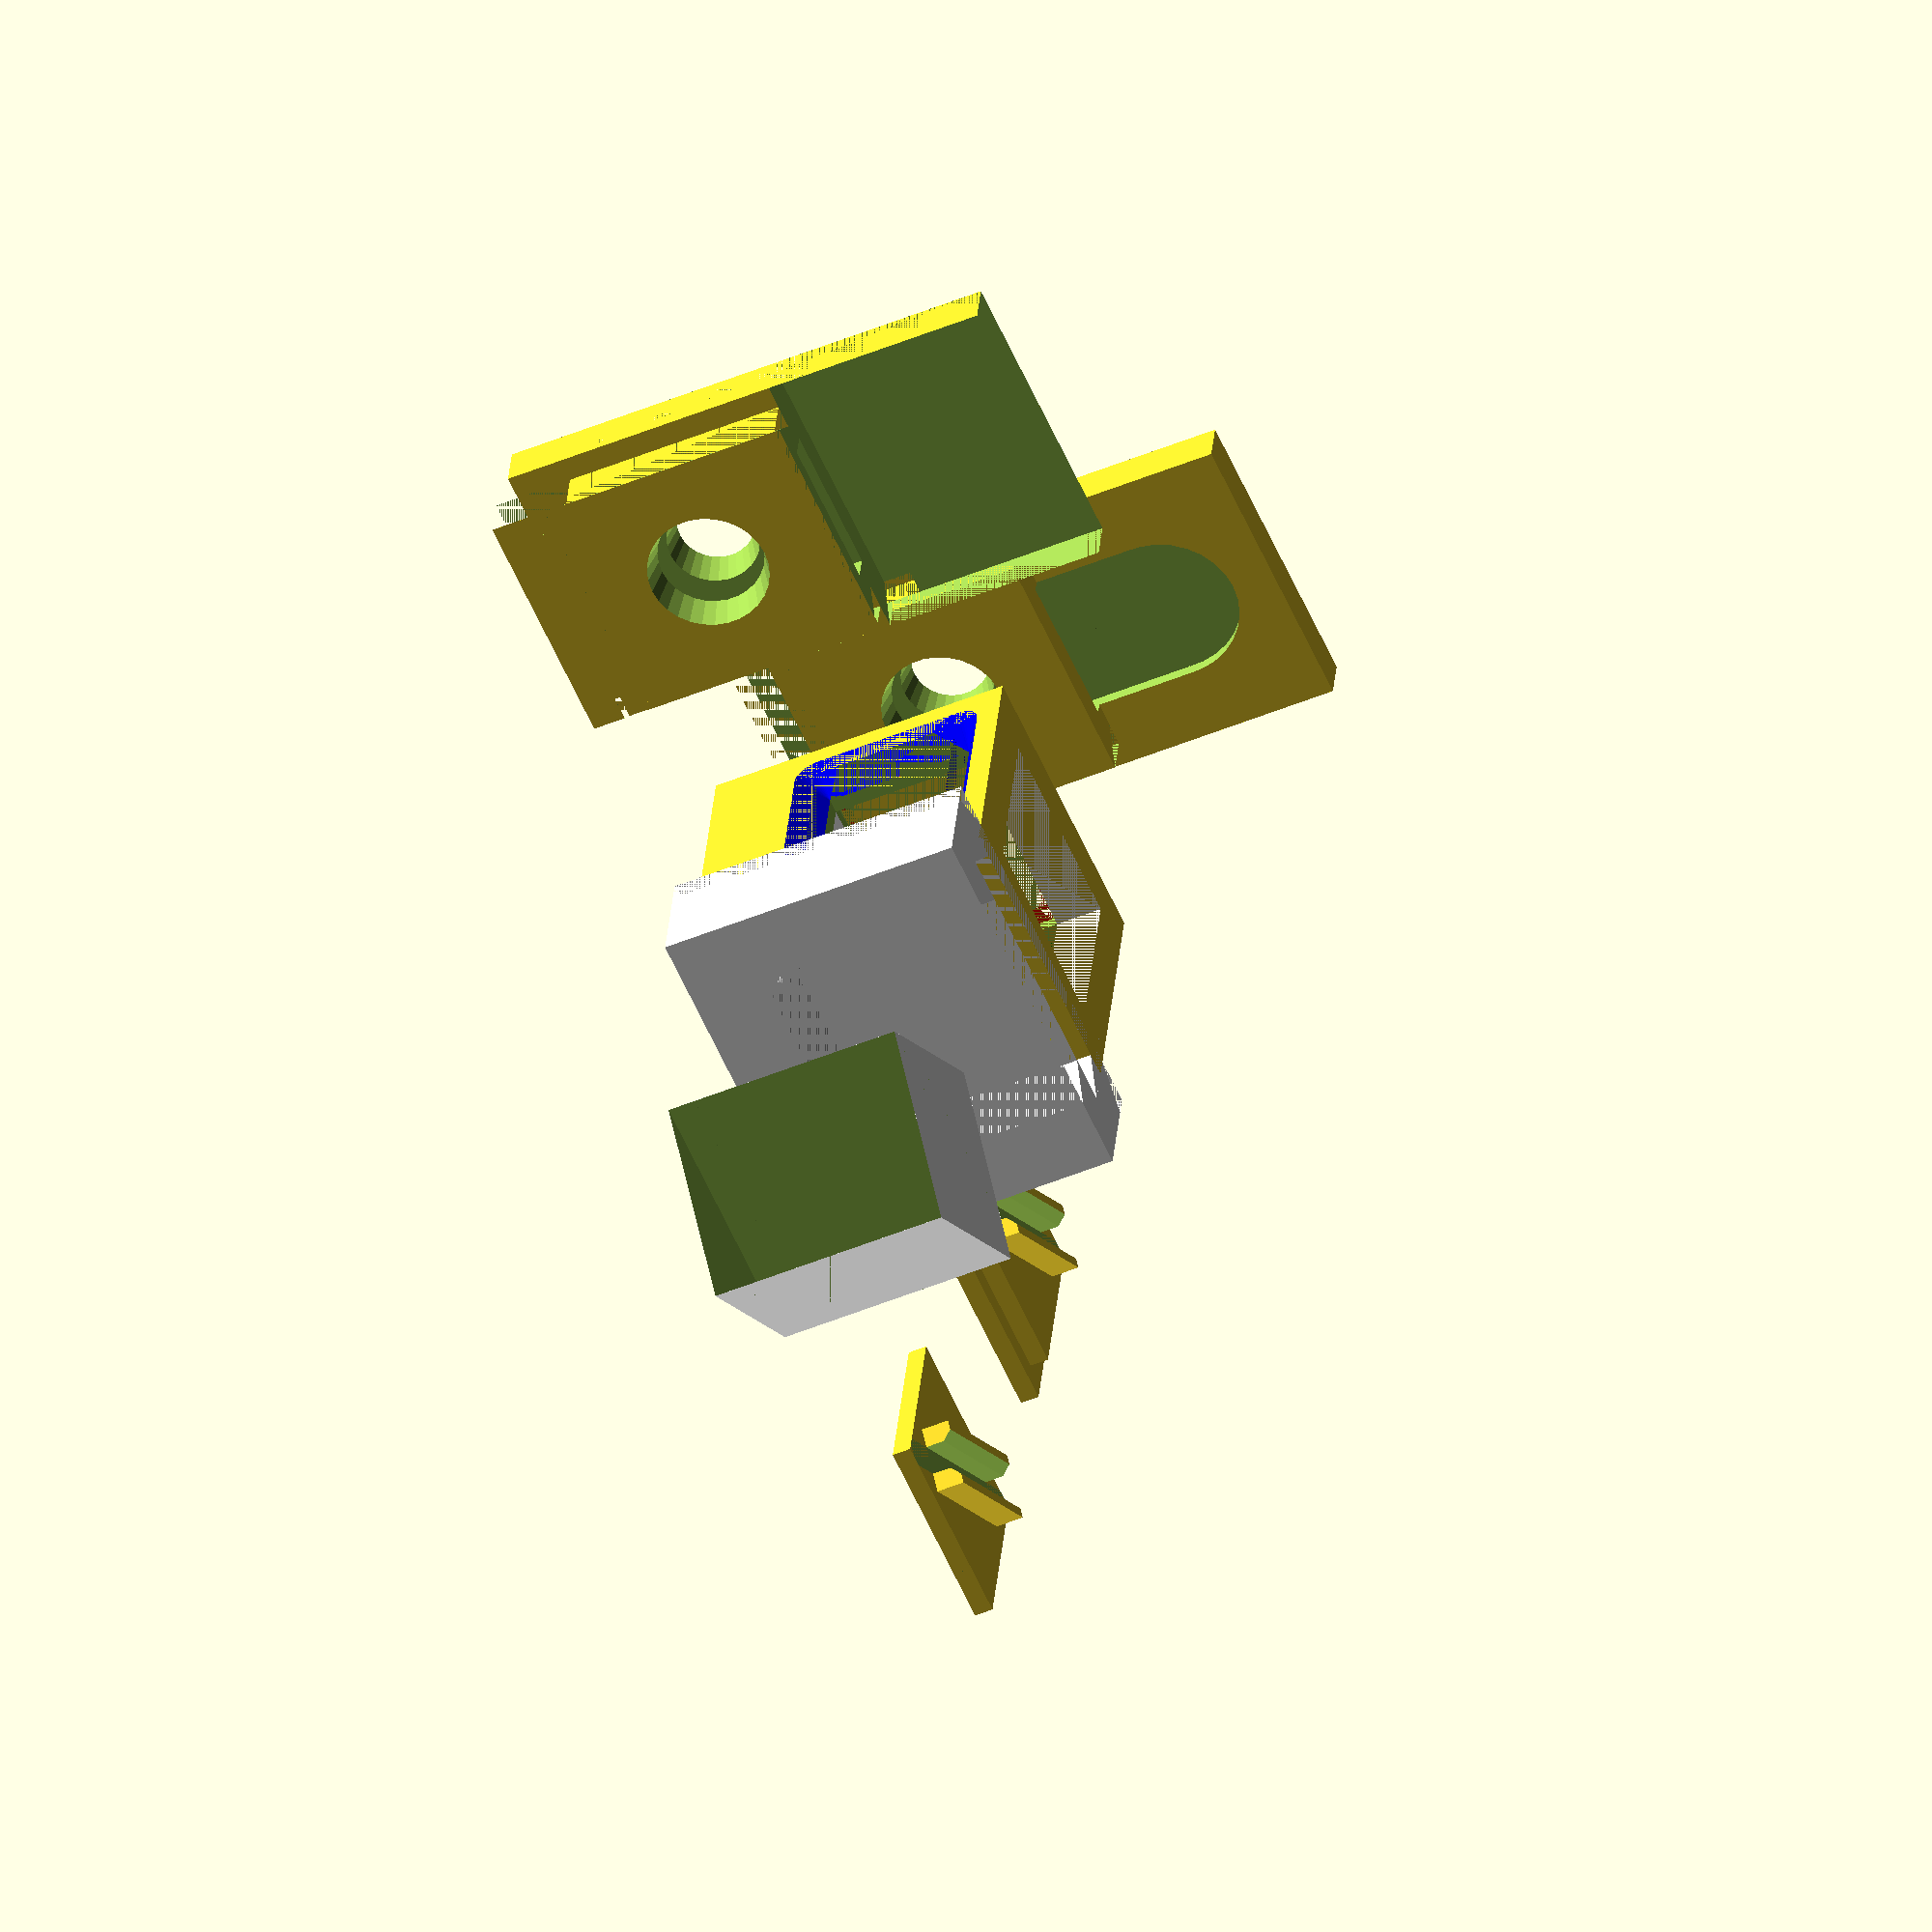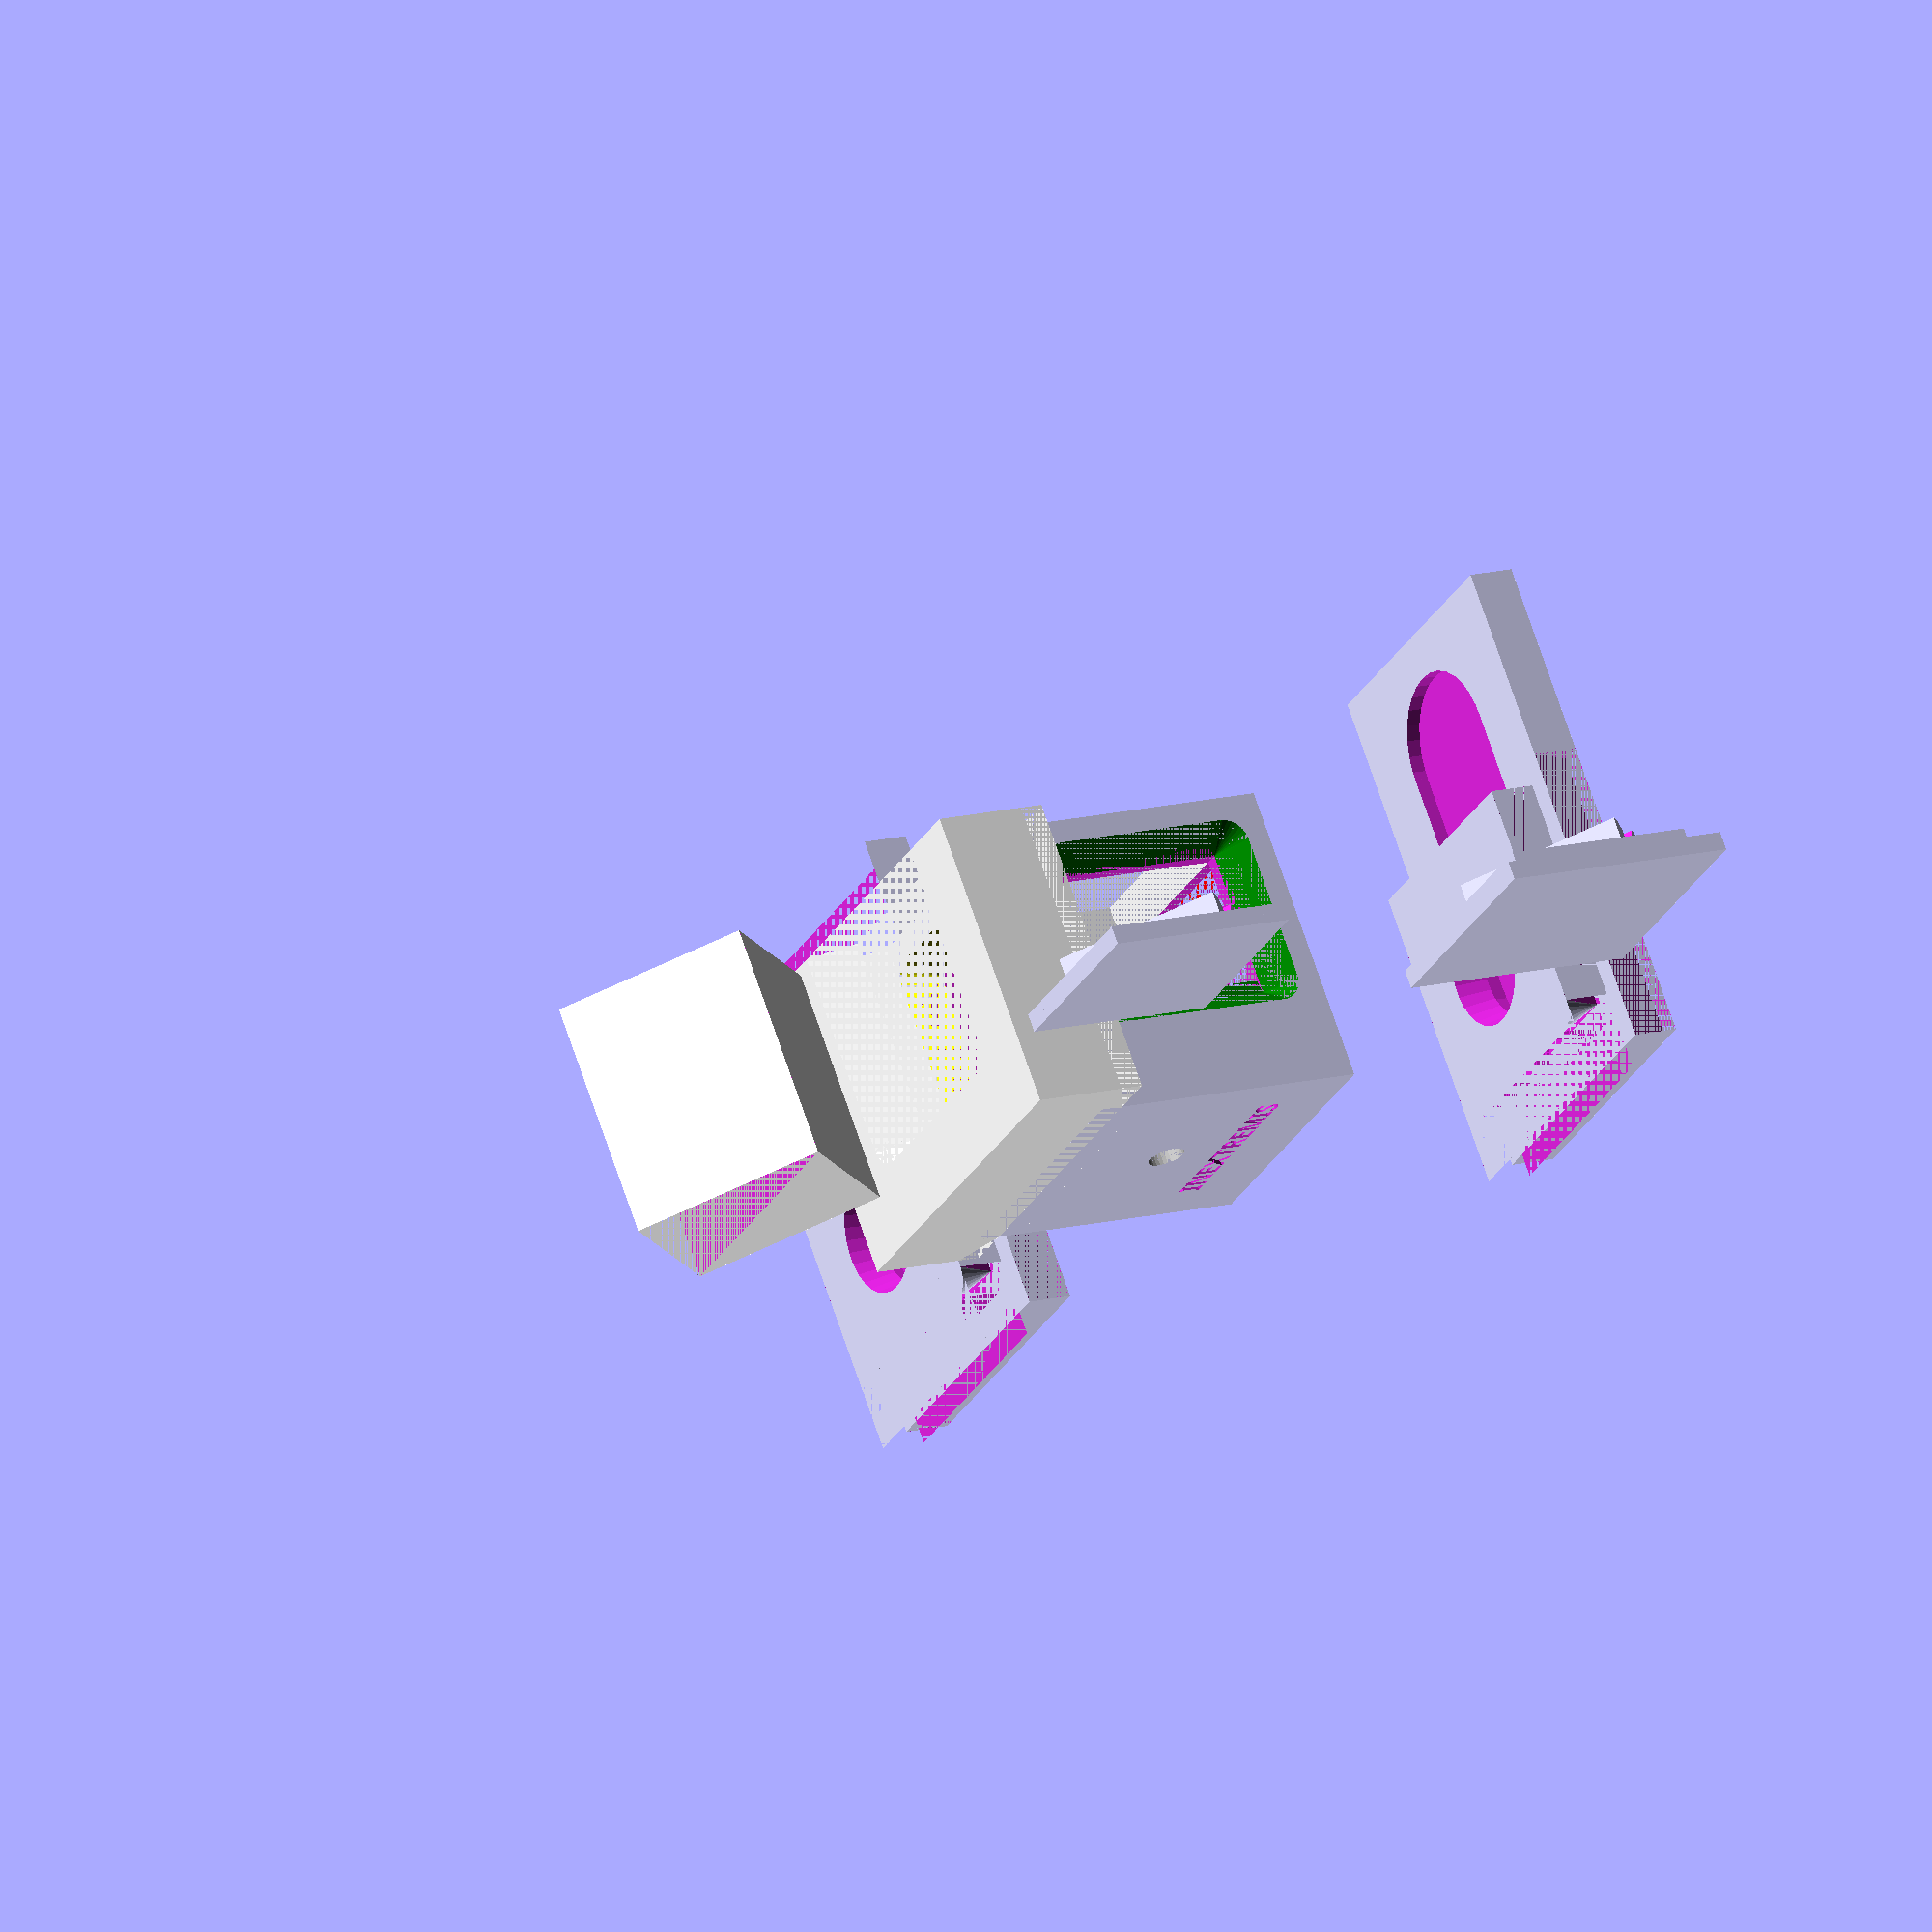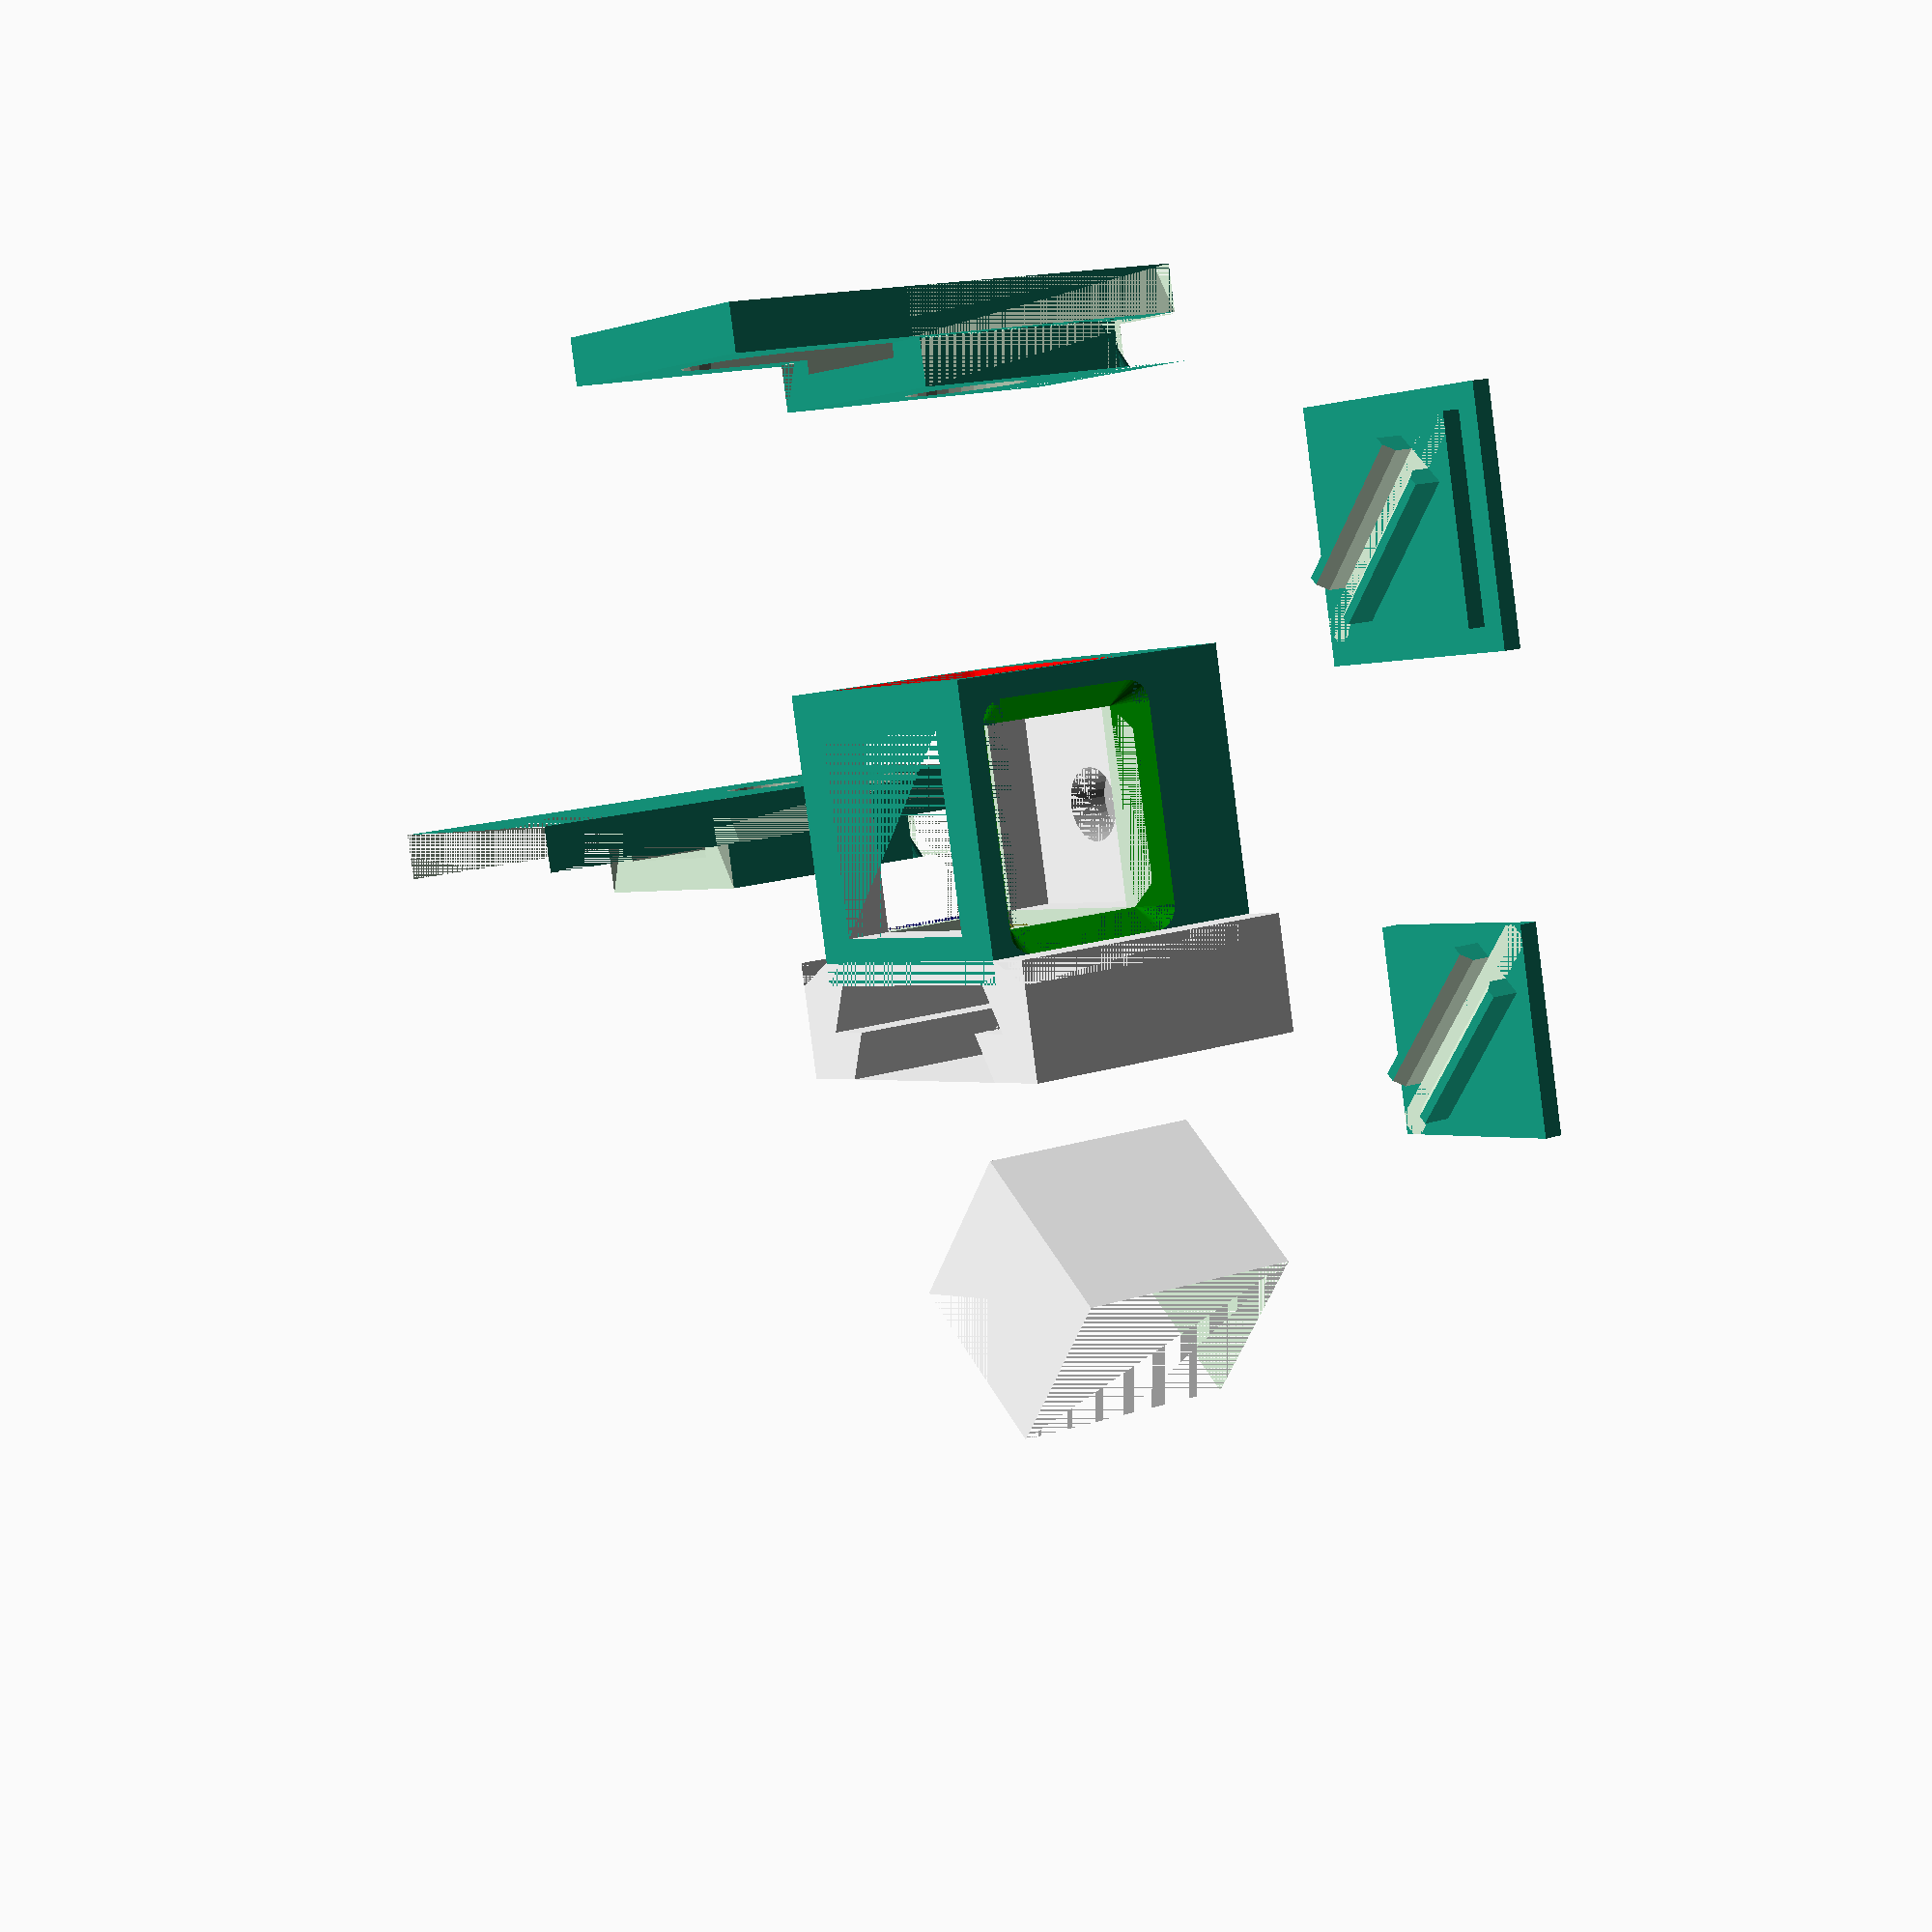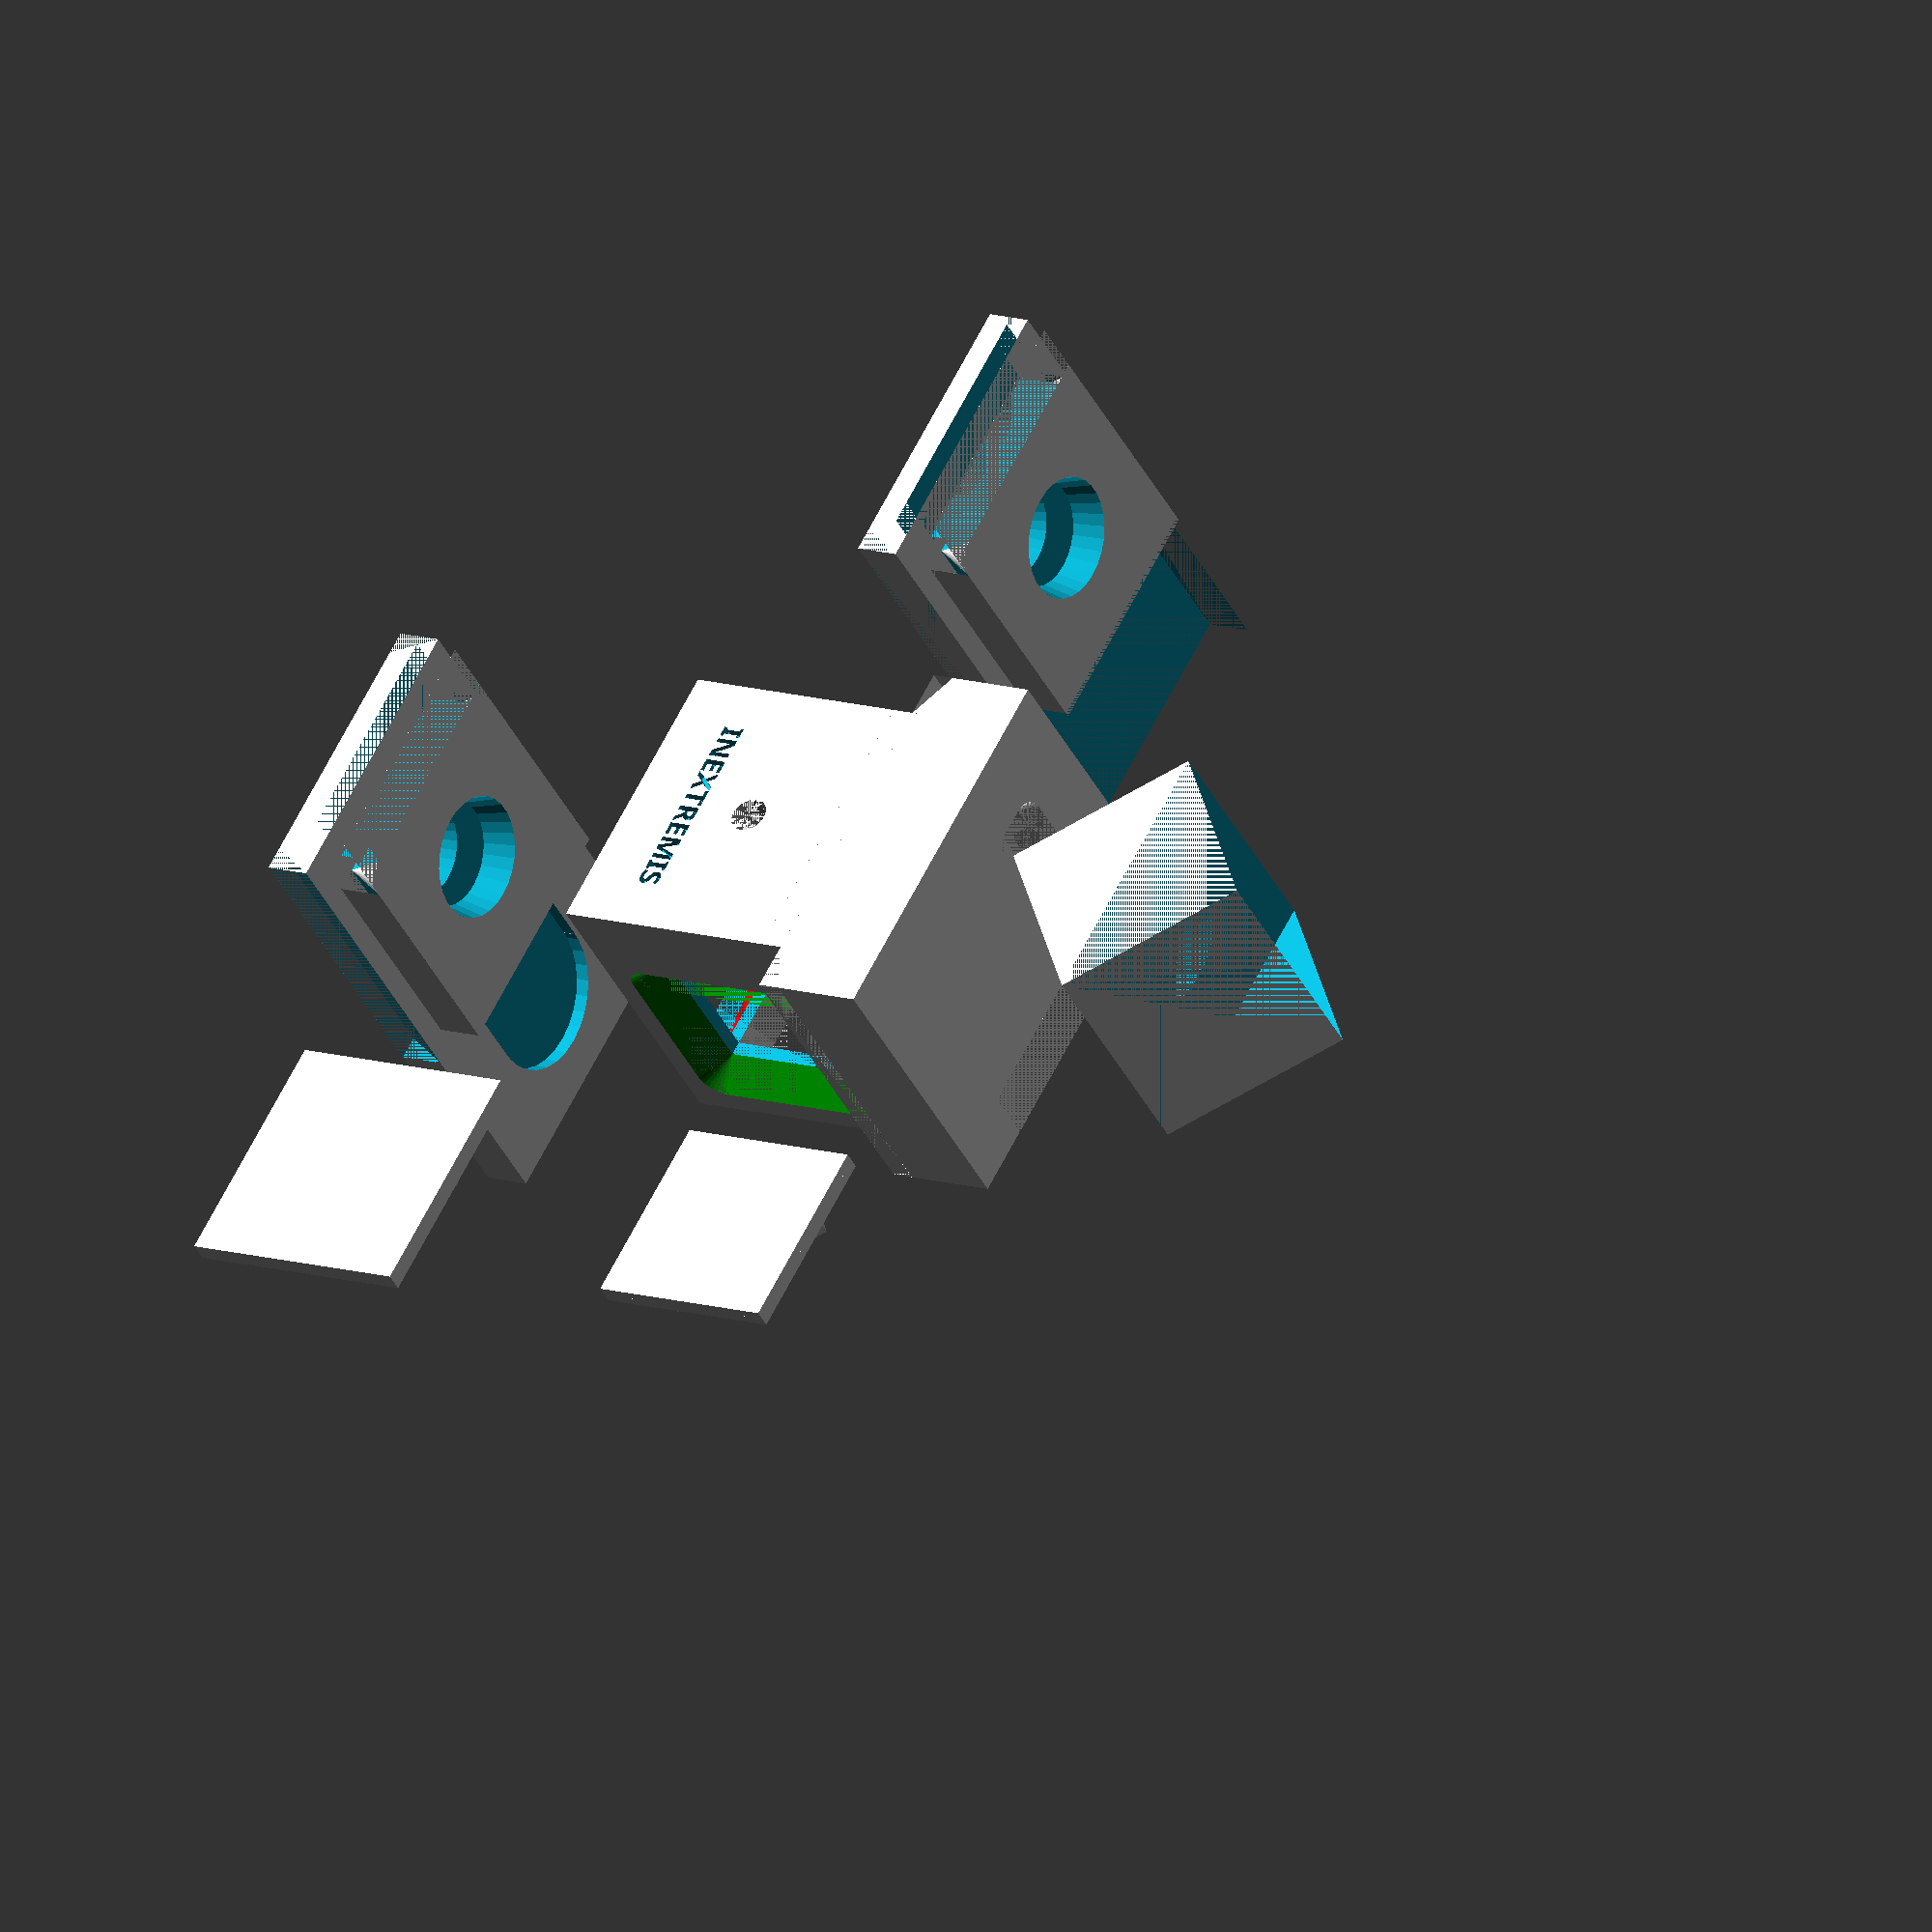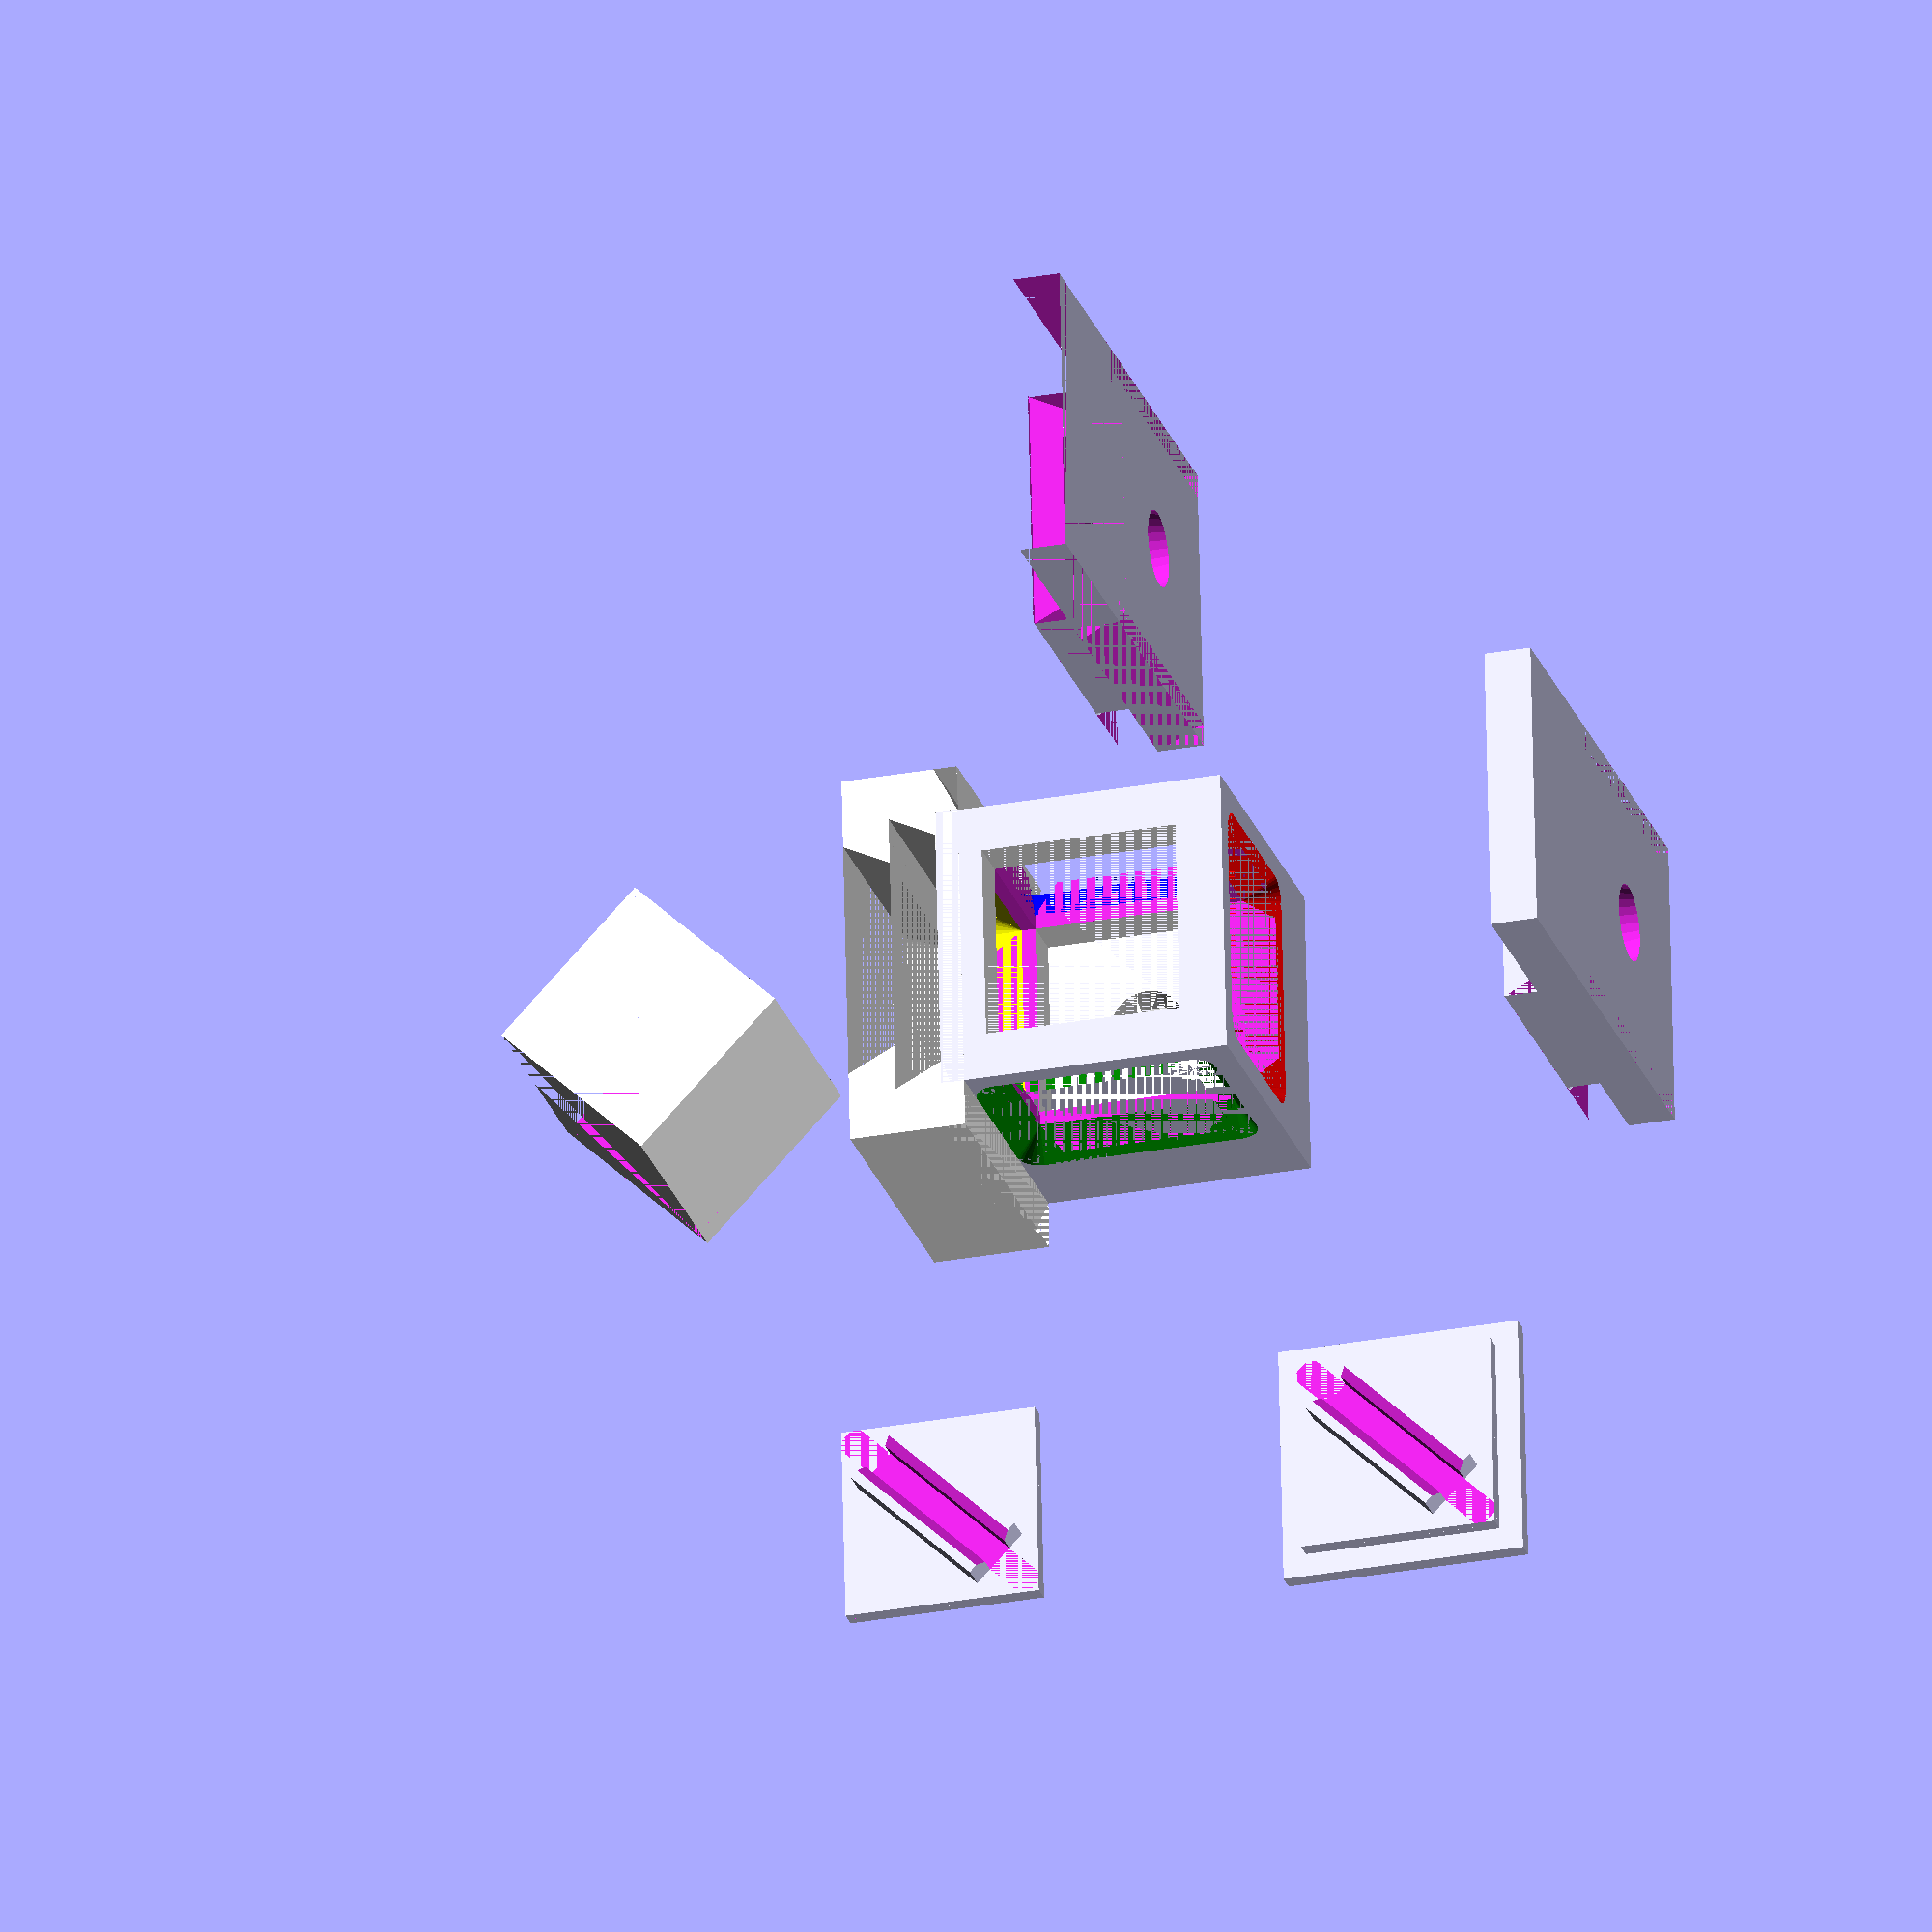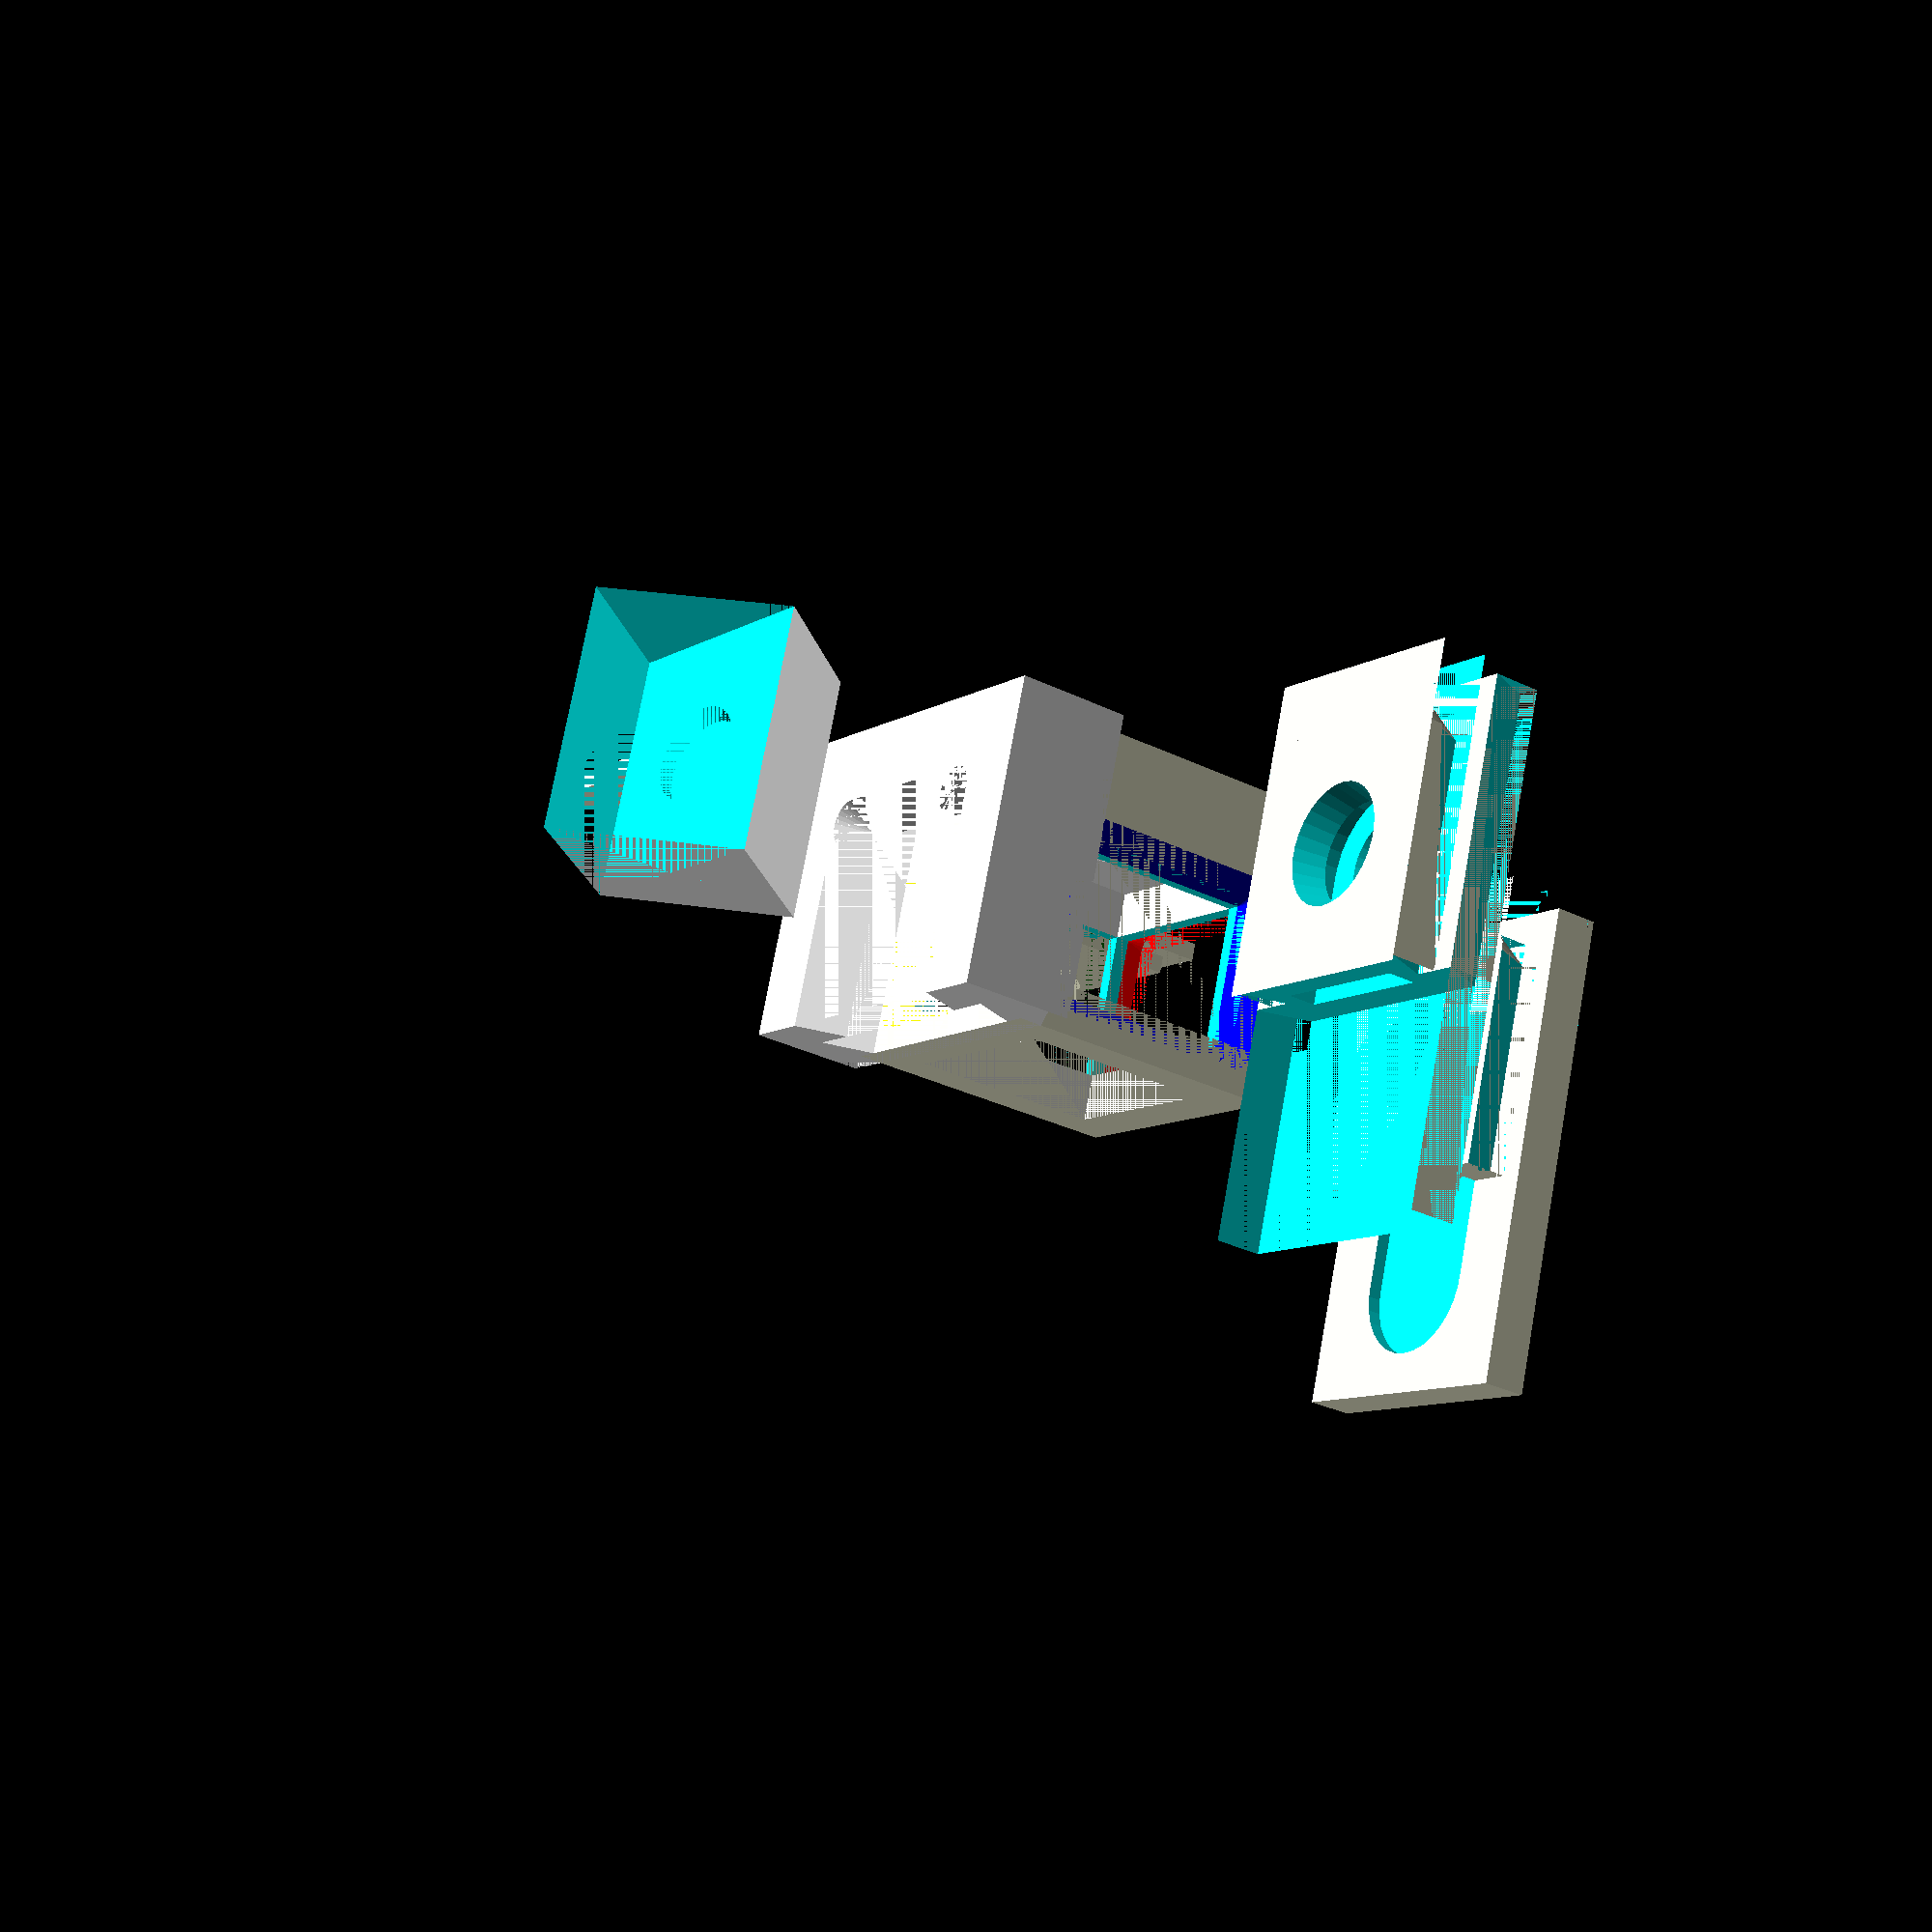
<openscad>
/* [PARTS] */

Mirror_Housing_Part = 1;// [0:No, 1:Yes]
Mirror_Bottom_Holder_Part = 1;// [0:No, 1:Yes]
Mirror_Top_Holder_Part = 1;// [0:No, 1:Yes]
Long_Adapter_Part = 1;// [0:No, 1:Yes]
Short_Adapter_Part = 1;// [0:No, 1:Yes]
Mirror_Plate_Part = 1;// [0:No, 1:Yes]

/* [HOUSING_PARAMETERS] */

//windows

window_height = 160;
window_width = 210;
window_width_repaired = window_width - 0.001;
    
//frames

frame_thickness = 50;
frame_thickness_repaired = frame_thickness + 0.001;
frame_height = window_height + 2 * frame_thickness;
frame_width = window_width + 2 * frame_thickness;
frame_width_repaired = frame_width + 0.001;

// [0:frame_thickness]
chamfer = 15;
bevel_width = frame_thickness - chamfer;
// [0:frame_thickness]
bevel_height = 25;

//screws

// [basement_height = screwhead_height + screwstem_height]
screwhead_height = 45;
// [basement_height = screwhead_height + screwstem_height]
screwstem_height = 25;
screwhead_radius = 40;
screwstem_radius = 20;

make = "INEXTREMIS";

//mirror

/* [MIRROR_PLATE_PARAMETERS] */

mirror_geometry = "elliptic";// [elliptic, rectangular, circular]
mirror_width = 200;
mirror_height = 100;
mirror_thickness = 30;
//mirror_geometry = "elliptic";
//mirror_geometry = "rectangular";
//mirror_geometry = "circular";

// MIRROR PLATE POSITION

//if (Mirror_Plate_Part == 1){
//    translate(frame_center) rotate([0,0,45])
//        color("pink") mirror_plate();
//}

// MIRROR POSITION

//Mirror's position
//translate(frame_center) rotate([0,0,135])
//color("silver") mirror();

//Mirror's bottom platform

/* [PLATFORM_PARAMETERS] */

platform_thickness = frame_thickness - 30;
rail_guide_thickness = 20;
rail_guide_height = frame_thickness - platform_thickness;
//translate([0, 0, basement_height + platform_thickness/2]) 
//color("pink") mirror_bottom_platform();

/* [ADAPTER_PARAMETERS] */

// max. disk thickness
groove_thickness = 30;
// max. disk diameter [0: window_width - frame_thickness]
groove_width = 160;


/* [Hidden] */

//basement
basement_height = screwhead_height + screwstem_height;
basement_width = frame_width;

//complete block
block_height = basement_height + frame_height;
block_width = frame_width;
block_width_repaired = block_width + 0.001;
echo("BLOCK SIZE (L x W x H) = ", block_width, block_width, block_height);

//origin
ox = 0; //origin's_x
oy = 0; //origin's_y
oz = 0; //origin's_z

block_center = [ox, oy, oz + block_height/2];
frame_center = [ox, oy, oz + basement_height + frame_height/2];
window_center = frame_center;
basement_center = [ox, oy, oz + basement_height/2];

groove_height = block_height - groove_width/2;

// MIRROR HOUSING
if (Mirror_Housing_Part == 1) {
    mirror_housing();
    echo("MIRROR HOUSING SIZE (L x W x H) = ", frame_thickness * 2, frame_width, block_height + frame_thickness + groove_width);
}

//MIRROR PLATFORMS
if (Mirror_Bottom_Holder_Part == 1)
    translate ([250, 500, platform_thickness/2]) mirror_bottom_platform();
if (Mirror_Top_Holder_Part == 1)
    translate ([-250, 500, platform_thickness/2]) mirror_top_platform();
if (Mirror_Plate_Part == 1)
    translate ([500, 0, frame_height/2]) mirror_plate();  

//SAMPLE ADAPTERS
if (Long_Adapter_Part == 1)
    translate ([-500, 0, (block_height + groove_width)/2 + frame_thickness/2 - groove_width/2]) long_adapter();
if (Short_Adapter_Part == 1)
    translate ([0, -500, (block_height + groove_width)/2 + frame_thickness/2 - groove_width/2])  short_adapter();  

// MIRROR HOUSING
module mirror_housing() {
difference() {
    translate(block_center)
    block(block_width, block_width, block_height);
    translate(frame_center)
    windowHoles();
    translate(basement_center)
        basementHole(screwhead_height, screwhead_radius, screwstem_height, screwstem_radius);

    //VERTICAL GRAFFITI
    //translate(basement_center + [0, frame_width/2 - 3 , 0])
    //    rotate([90, 0, 180])
    //    letterBlock(make, size = 20);

    //BASE GRAFFITI
    translate([-frame_width/4, 0, 10])
        rotate([180, 0, 90])
        letterBlock(make, size = 25 );
}
// FRAME FOR ADAPTERS
translate(block_center + [frame_thickness + block_width/2, 0, 0]) 
    color ("white") sampleSupport();

// ADAPTER POSITION
//translate(block_center + [frame_thickness + block_width/2, 0, basement_height]) 
 //   color ("orange") short_adapter ();

}
function ngon(num, r) = [for (i=[0:num-1], a=i*360/num) [ r*cos(a), r*sin(a) ]];

module cubic_torus(){
    rotate_extrude(convexity = 10)
        translate([80, 0, 0]) rotate([0, 0, 45])
            polygon(ngon(3, frame_thickness*1.5));
	}

module mirror_bottom_platform() {
    difference () {
        union () {
            cube ([window_width, window_width, platform_thickness], center = true);
            translate ([0, 0, platform_thickness/2 + rail_guide_height/2]) rotate([0, 0, -45]) 
                cube ([mirror_width * sqrt(2) - mirror_thickness * 2 * sqrt(3), mirror_thickness + 2 * rail_guide_thickness, rail_guide_height], center = true);
        }
        union () {
            translate ([0, 0, platform_thickness/2 + rail_guide_height/2 - rail_guide_thickness/2]) 
                rotate([0, -90, -45]) rotate([0, 0, -45]) prism_z(mirror_thickness * sqrt(2), mirror_thickness * sqrt(2), window_width * sqrt(2));
            translate ([0, 0, platform_thickness/2 + rail_guide_height/2]) { 
                rotate([0, 0, -45]) 
                    cube ([mirror_width * sqrt(2), mirror_thickness, rail_guide_height], center = true);
                difference () {
                    cube ([window_width + frame_thickness * 2, window_width + frame_thickness * 2, platform_thickness + rail_guide_height], center = true);
                    cube ([window_width, window_width, platform_thickness + rail_guide_height+ 0.001], center = true);
                }
            }
        }
    }
}

module mirror_top_platform() {
    union () {
        cube ([frame_width - frame_thickness, frame_width - frame_thickness, platform_thickness], center = true);
        translate ([0, 0, platform_thickness])
            mirror_bottom_platform();
    }
}

module mirror () {
    if (mirror_geometry == "elliptic")
        elliptic_mirror (mirror_width, mirror_height, mirror_thickness);
    if (mirror_geometry == "rectangular")
        rectangular_mirror (mirror_width, mirror_height, mirror_thickness);
    if (mirror_geometry == "circular")
        circular_mirror (mirror_width, mirror_height, mirror_thickness);
}


module rectangular_mirror (w, h, l) {
    translate([0, mirror_thickness/2, 0]) cube([mirror_width, mirror_thickness, mirror_height], center = true);
}

module circular_mirror (w, h, l) {
    translate([0, mirror_thickness/2, 0]) rotate([-90, 0, 0]) cylinder(h = mirror_thickness, r = mirror_width/2 , center = true);
}

module elliptic_mirror (w, h, l) {
    w = w /2;
    rotate(a = [180, -90, -90]) {
    side = w  / sin(45) + l;
        translate ([0, -side  / 2, (- side + l)/2 -l/2+0.001]) rotate(a = [-45, 0, 0]) {
            intersection () {
                difference () {
                    cylinder(h = side *1.15, r = w/2);
                    translate([-w, -w, l/sin(45)/2]) rotate ([45, 0 ,0]) cube  ([2 * side, 2 * side, 2 * side]);
                }
                translate([-w, -w, -l/sin(45)/2]) rotate ([45, 0 ,0]) cube  ([2 * side, 2 * side, 2 * side]);
            }    
        
        }

    }
}



module mirror_plate () {
    difference(){
            rotate ([0, 0, 45]) mainRoom (window_width, window_width, frame_height);
            translate ([0, -window_width * sqrt(2)/2 + 0.001, 0]) prism_z (window_width * sqrt(2), window_width * sqrt(2), frame_height);
            rotate ([0, 0, 90]) mirror();
    }
 }

module sampleSupport () {
    difference() {
        translate([-frame_thickness * 0.25, 0, 0])
            cube([frame_thickness * 2.5, block_width + frame_thickness * 2, block_height], center = true);
	translate([-0, 0, basement_height])
        color ("grey") slot();
        translate( [- frame_thickness_repaired *1.5, -block_width_repaired/2 - frame_thickness, 0])
            rotate (a = [180, 180, 180])
                prism_z(bevel_height, frame_thickness, block_height *2);
        translate( [- frame_thickness *1.5, block_width_repaired/2 + frame_thickness, 0])
            rotate (a = [180, 0, 0])
                prism_z(bevel_height, frame_thickness, block_height);
/*        translate([-frame_thickness , 0, basement_height])
            cube([frame_thickness, window_width + frame_thickness, window_height + frame_thickness * 2.5], center = true);
*/    }
}

module long_adapter() {
    difference() {
        union() {
            translate([0, 0, -frame_thickness]) slot3(); 
            translate([0, 0, -frame_thickness/2]) slot2(); 
  //          translate([0, 0, -frame_thickness]) slot1(); 
        }
        translate([0, 0, -frame_thickness/2]) groove(); 
    }
}

module short_adapter() {
    difference() {
        long_adapter();
        translate([0, 0, frame_thickness/2 + block_height/2 + groove_width/2]) 
        cube ([frame_thickness * 2, frame_width, groove_width * 2], center = true);
    }
}
module slot() {
    difference() {
        union() {
            translate([0, 0, -frame_thickness]) slot3(); 
            translate([0, 0, -frame_thickness/2]) slot2(); 
            translate([0, 0, -frame_thickness]) slot1(); 
        }
    //    translate([0, 0, -frame_thickness/2]) groove(); 
    }
}

module groove() {
    rotate (a = [0, 90, 0]) {
        cylinder(h = frame_thickness * 3, r1 = groove_width * 0.22, r2 = groove_width * 0.44, center = true);
        cylinder(h = groove_thickness, r1 = groove_width/2, r2 = groove_width/2, center = true);
    }
	translate([0, 0, groove_height/2]) 
		rotate (a = [0, 0, 0]) 
			cube([groove_thickness, groove_width, groove_height], center = true);
	translate([0, 0, groove_height]) 
    rotate (a = [0, 90, 0]) 
        cylinder(h = groove_thickness, r1 = groove_width/2, r2 = groove_width/2, center = true);
}

module slot3() {
   	//External
    translate([frame_thickness/2, 0, 0]) 
    union() {
        difference() {
            cube([frame_thickness, frame_width - frame_thickness, block_height], center = true);
            union() {
        // Horizontal bar        
            translate([-frame_thickness/2, 0, -window_height/2 - frame_thickness/2])
                rotate (a = [-90, 180, 180])
                    prism_z(frame_thickness, bevel_height, window_width + frame_thickness);
        translate ([0, window_width/2 + frame_thickness/2, -window_height/2 -frame_thickness/2 ])
            cube([frame_thickness, frame_thickness,  frame_thickness], center = true);
        translate ([0, -window_width/2 - frame_thickness/2, -window_height/2 -frame_thickness/2 ])
            cube([frame_thickness, frame_thickness,  frame_thickness], center = true);
        translate ([0, 0, -block_height/2 ])
            cube([frame_thickness, frame_width,  basement_height + frame_thickness_repaired], center = true);
            translate([-frame_thickness/2, - block_width_repaired/2 + bevel_height, 0])
                rotate (a = [0, 0, 0])
                    prism_z(frame_thickness, bevel_height, block_height);
            translate([-frame_thickness/2, + block_width_repaired/2 - bevel_height, 0])
                rotate (a = [180, 0, 0])
                    prism_z(frame_thickness, bevel_height, block_height);
            }
        }
        translate ([-frame_thickness/2, window_width/2, -window_height/2 ])       
            rotate ([0, 90, 0])
                pyramid (frame_thickness, bevel_height);
        translate ([-frame_thickness/2, - window_width/2, -window_height/2])
            rotate ([0, 90, 0])
                pyramid (frame_thickness, bevel_height);
    }
}

module slot2() {
	//Internal
    translate([-frame_thickness/2, 0, 0]) 
        difference() {
            union() {
                translate ([0, 0, (frame_thickness + groove_width)/2])
                cube([frame_thickness, frame_width, block_height + frame_thickness + groove_width], center = true);
            }
            translate([-frame_thickness/2, - frame_width/2, 0])
                rotate (a = [0, 0, 0])
                    prism_z(frame_thickness, bevel_height, block_height);
            translate([-frame_thickness/2, frame_width_repaired/2.0, 0])
                rotate (a = [180, 0, 0])
                    prism_z(frame_thickness, bevel_height, block_height);
        }
}

module slot1() {
//Internal
    translate([-frame_thickness *1.5, 0, frame_thickness /2]) 
        cube([frame_thickness, frame_width, block_height + frame_thickness + groove_width], center = true);
}

module letterBlock(word, size) {
            // convexity is needed for correct preview
            // since characters can be highly concave
            linear_extrude(height=size, convexity=4)
                text(word, 
                     size=size,
//                   font="Bitstream Vera Sans:style=Bold",
//                   font="Liberation Sans:style=Bold",
                     font="SF Fedora Outline:style=Bold",
//                   font="TeXGyreChorus:style=Bold",
                     halign="center",
                     valign="center");
}

module prism_z(w, h, l) {
	translate([0, 0, -l/2]) rotate(a = [0, 0, 0]) 
	linear_extrude(height = l) polygon(points = [
		[0, 0],
		[w, 0],
		[0, h]
	], paths=[[0,1,2]]);
}

module wHoleA() rotate([0, 0, 0]) windowHole(frame_width_repaired, window_width, window_height);

module wHoleB() rotate([0, 0, 90]) windowHole(frame_width_repaired, window_width, window_height);

module wHoleC() mainRoom(window_width, window_width, frame_height);

module windowHoles() {
    union() {
        wHoleA();
        wHoleB();
        wHoleC();
        hFrames();
        vFrames();
        cones();
    }
}

module block(l, w, h) {
	cube([l, w, h], center = true);	//main room
}

module mainRoom(l, w, h) {
	color("white") cube([l, w, h], center = true);	//main room
}

module basementHole(head_height, head_radius, stem_height, stem_radius) {
    color("silver") {
        union(){
            translate([0, 0, stem_height/2]) 
            cylinder(h = head_height, r1 = head_radius, r2 =  head_radius,  center = true); 
            translate([0, 0, -head_height/2]) 
            cylinder(h = stem_height, r1 = stem_radius, r2 =  stem_radius,  center = true); 
        }
    }
}

module windowHole(l, w, h) {
    cube([l, w, h],  center = true); 
}

module pyramid(h, r) {
    cylinder(h = h, r1 = 0, r2 = r);
}

module hFrames(){
   //TOP FRAMES
    color("red") translate([-frame_width_repaired/2, 0, window_height/2]) rotate (a = [90, 0, 0])
    prism_z(bevel_width, bevel_height, window_width_repaired);
    color("yellow") translate([frame_width_repaired/2, 0,  window_height/2]) rotate (a = [90, 0, 180])
    prism_z(bevel_width, bevel_height, window_width_repaired);
    color("blue") translate([0,  -frame_width_repaired/2, window_height/2]) rotate (a = [90, 0, 90])
    prism_z(bevel_width, bevel_height, window_width_repaired);
    color("green") translate([0, frame_width_repaired/2, window_height/2]) rotate (a = [90, 0, -90])
    prism_z(bevel_width, bevel_height, window_width_repaired);
    
    //BOTTOM FRAMES
    color("red") translate([-frame_width_repaired/2, 0, -window_height/2]) rotate (a = [90, 180, 180])
    prism_z(bevel_width, bevel_height, window_width_repaired);
    color("yellow") translate([frame_width_repaired/2, 0, -window_height/2]) rotate (a = [90, 180, 0])
    prism_z(bevel_width, bevel_height, window_width_repaired);
    color("blue") translate([0, -frame_width_repaired/2, -window_height/2]) rotate (a = [90, 180, -90])
    prism_z(bevel_width, bevel_height, window_width_repaired);
    color("green") translate([0, frame_width_repaired/2, -window_height/2]) rotate (a = [90, 180, 90])
    prism_z(bevel_width, bevel_height, window_width_repaired);
}   
    
module vFrames() {
    color("red") translate([- frame_width_repaired/2, + window_width_repaired/2, 0]) rotate (a = [0, 0, 0])
    prism_z(bevel_width, bevel_height, window_height);
    color("red") translate([- frame_width_repaired/2, - window_width_repaired/2, 0]) rotate (a = [180, 0, 0])
    prism_z(bevel_width, bevel_height, window_height);
    color("yellow") translate([+ frame_width_repaired/2, - window_width_repaired/2, 0]) rotate (a = [0, 0, 180])
    prism_z(bevel_width, bevel_height, window_height);
    color("yellow") translate([frame_width_repaired/2, window_width_repaired/2, 0]) rotate (a = [180, 0, 180])
    prism_z(bevel_width, bevel_height, window_height);
    
    color("blue") translate([ - window_width_repaired/2, - frame_width_repaired/2, 0]) rotate (a = [0, 0, 90])
    prism_z(bevel_width, bevel_height, window_height);
    color("blue") translate([ + window_width_repaired/2,  - frame_width_repaired/2, 0]) rotate (a = [180, 0, 90])
    prism_z(bevel_width, bevel_height, window_height);
    color("green") translate([+ window_width_repaired/2, + frame_width_repaired/2, 0]) rotate (a = [0, 0, -90])
    prism_z(bevel_width, bevel_height, window_height);
    color("green") translate([ - window_width_repaired/2, + frame_width_repaired/2, 0]) rotate (a = [180, 0, -90])
    prism_z(bevel_width, bevel_height, window_height);
}     

module cone() {
    pyramid (frame_thickness - chamfer, bevel_height);
}

module cones() {
    //TOP cones
    color("yellow") translate ([window_width/2 + chamfer, window_width/2, window_height/2]) rotate ([0, 90, 0])
    cone();
    color("yellow") translate ([window_width/2 + chamfer, -window_width/2, window_height/2]) rotate ([0, 90, 0])
    cone();
    color("red") translate ([-(window_width/2 + chamfer), -window_width/2, window_height/2]) rotate ([0, -90, 0])
    cone();
    color("red") translate ([-(window_width/2 + chamfer), window_width/2, window_height/2]) rotate ([0, -90, 0])
    cone();

    color("blue") translate ([window_width/2, -(window_width/2 + chamfer), window_height/2]) rotate ([90, 0, 0])
    cone();
    color("blue") translate ([-window_width/2, -(window_width/2 + chamfer), window_height/2]) rotate ([90, 0, 0])
    cone();
    color("green") translate ([-window_width/2, window_width/2 + chamfer, window_height/2]) rotate ([-90, 0, 0])
    cone();
    color("green") translate ([window_width/2, window_width/2 + chamfer, window_height/2]) rotate ([-90, 0, 0])
    cone();
        
    //bottom cones
    color("yellow") translate ([window_width/2 + chamfer, -window_width/2, -window_height/2]) rotate ([0, 90, 0])
    cone();
    color("yellow") translate ([window_width/2 + chamfer, window_width/2, -window_height/2]) rotate ([0, 90, 0])
    cone();
    color("red") translate ([-(window_width/2 + chamfer), window_width/2, -window_height/2]) rotate ([0, -90, 0])
    cone();
    color("red") translate ([-(window_width/2 + chamfer), -window_width/2, -window_height/2]) rotate ([0, -90, 0])
    cone();

    color("blue") translate ([window_width/2, -(window_width/2 + chamfer), -window_height/2]) rotate ([90, 0, 0])
    cone();
    color("blue") translate ([-window_width/2, -(window_width/2 + chamfer), -window_height/2]) rotate ([90, 0, 0])
    cone();
    color("green") translate ([-window_width/2, window_width/2 + chamfer, -window_height/2]) rotate ([-90, 0, 0])
    cone();
    color("green") translate ([window_width/2, window_width/2 + chamfer, -window_height/2]) rotate ([-90, 0, 0])
    cone();
}

</openscad>
<views>
elev=229.2 azim=281.0 roll=245.3 proj=o view=solid
elev=290.0 azim=334.0 roll=161.4 proj=o view=solid
elev=345.0 azim=77.3 roll=54.6 proj=p view=solid
elev=41.6 azim=150.5 roll=205.2 proj=o view=wireframe
elev=203.9 azim=358.7 roll=164.5 proj=o view=solid
elev=106.3 azim=33.4 roll=169.7 proj=p view=solid
</views>
